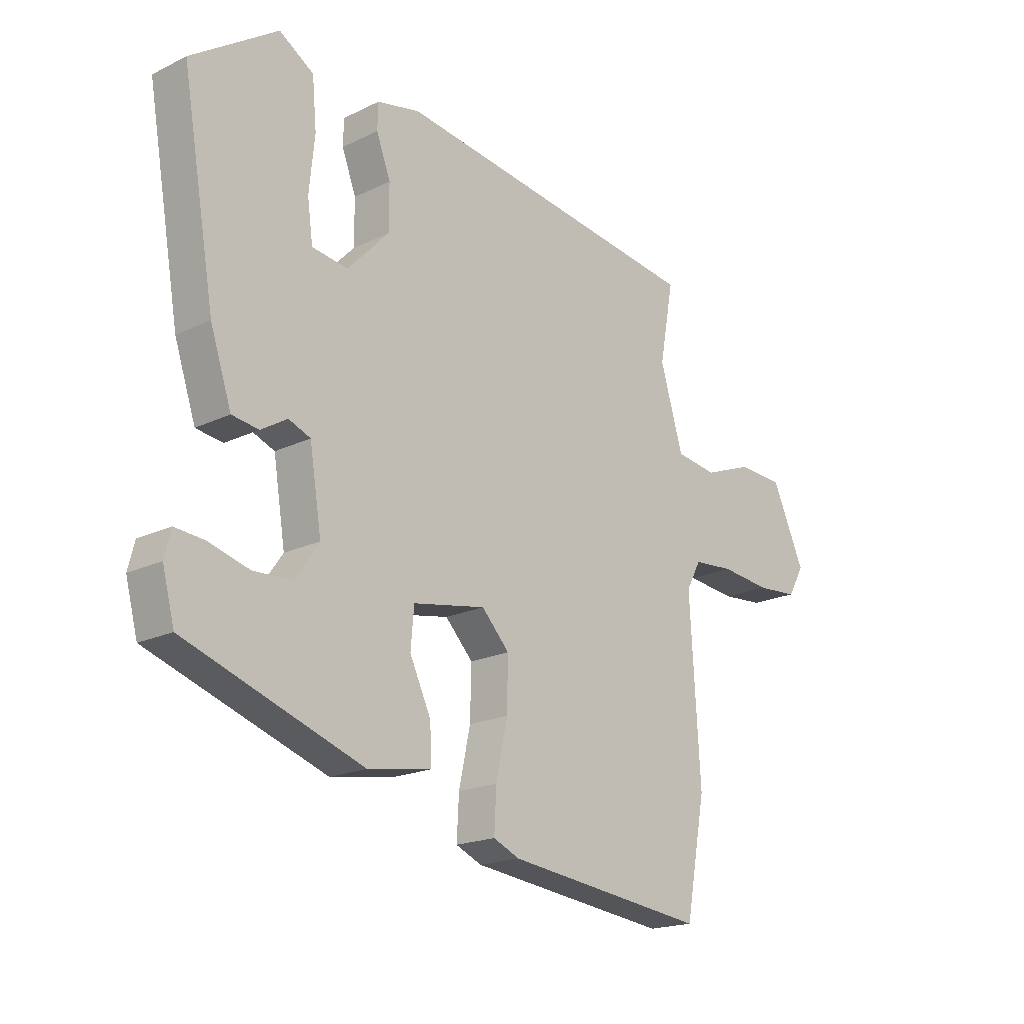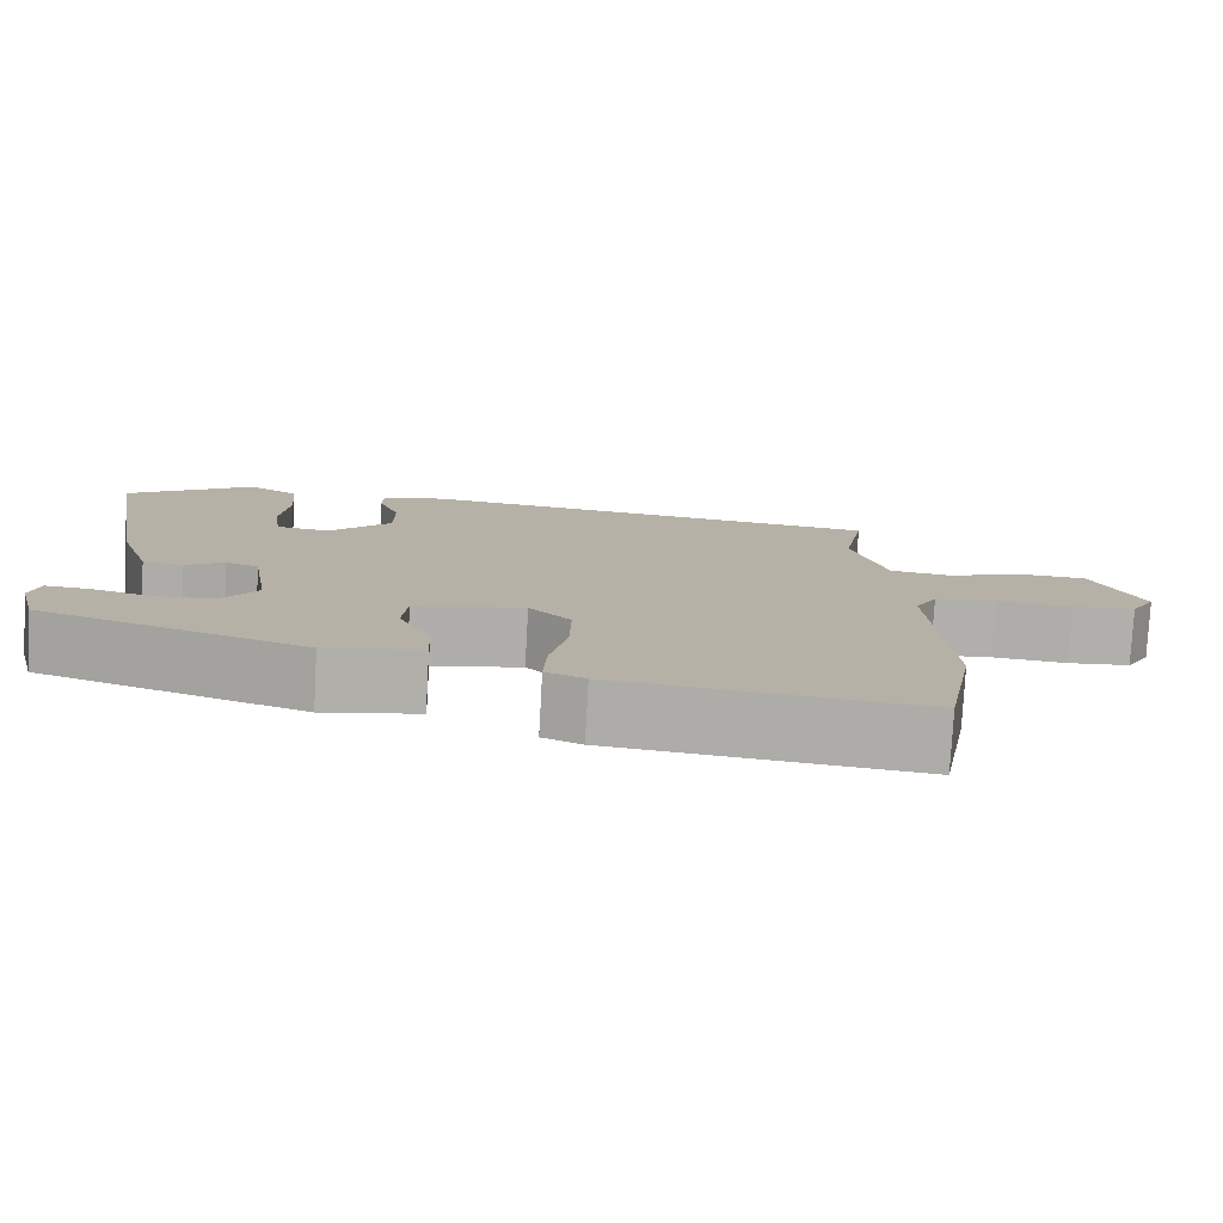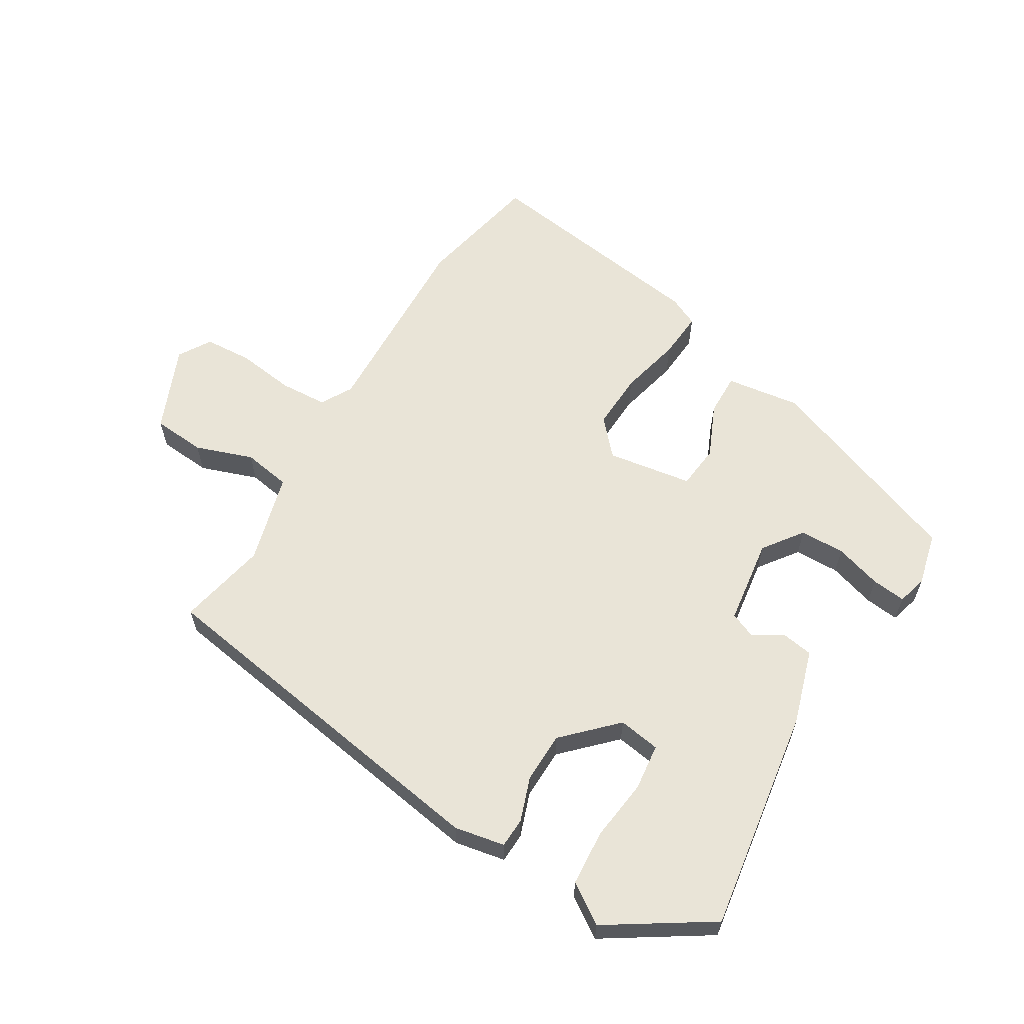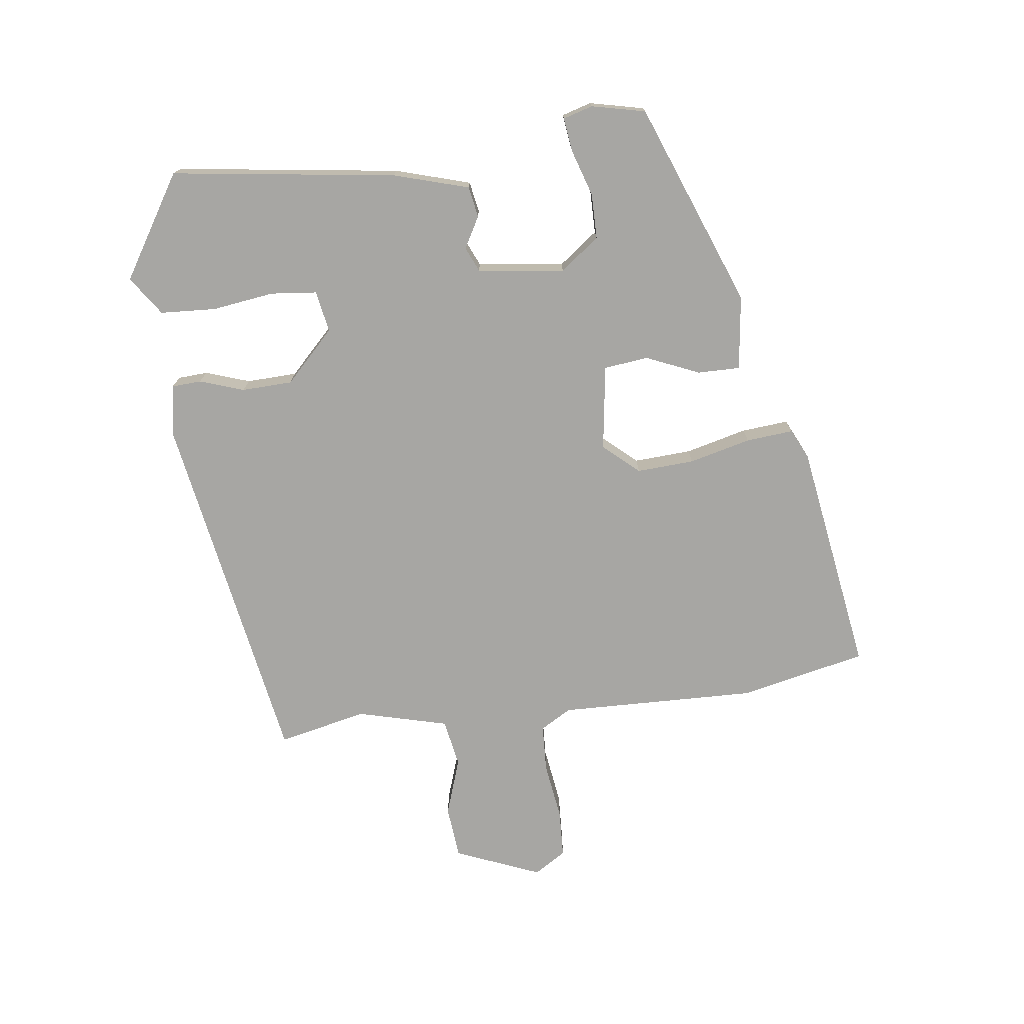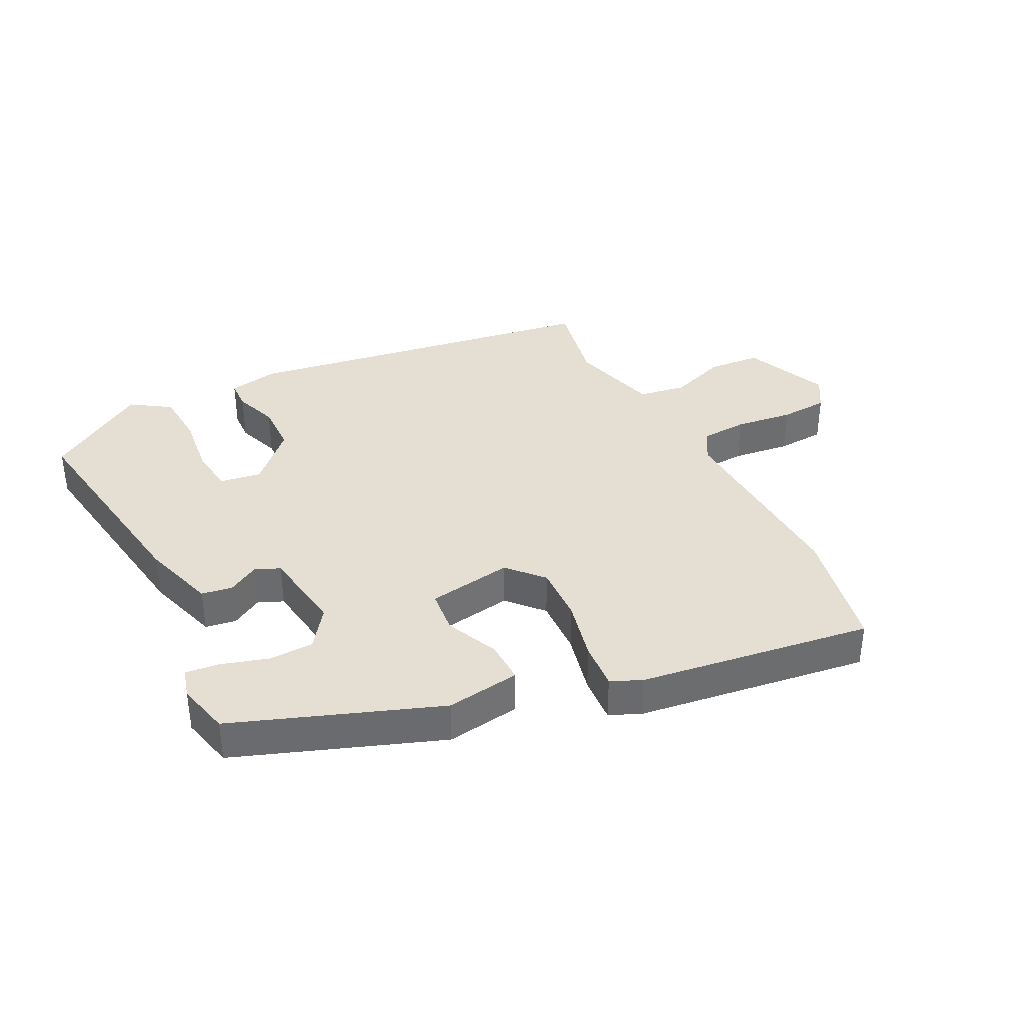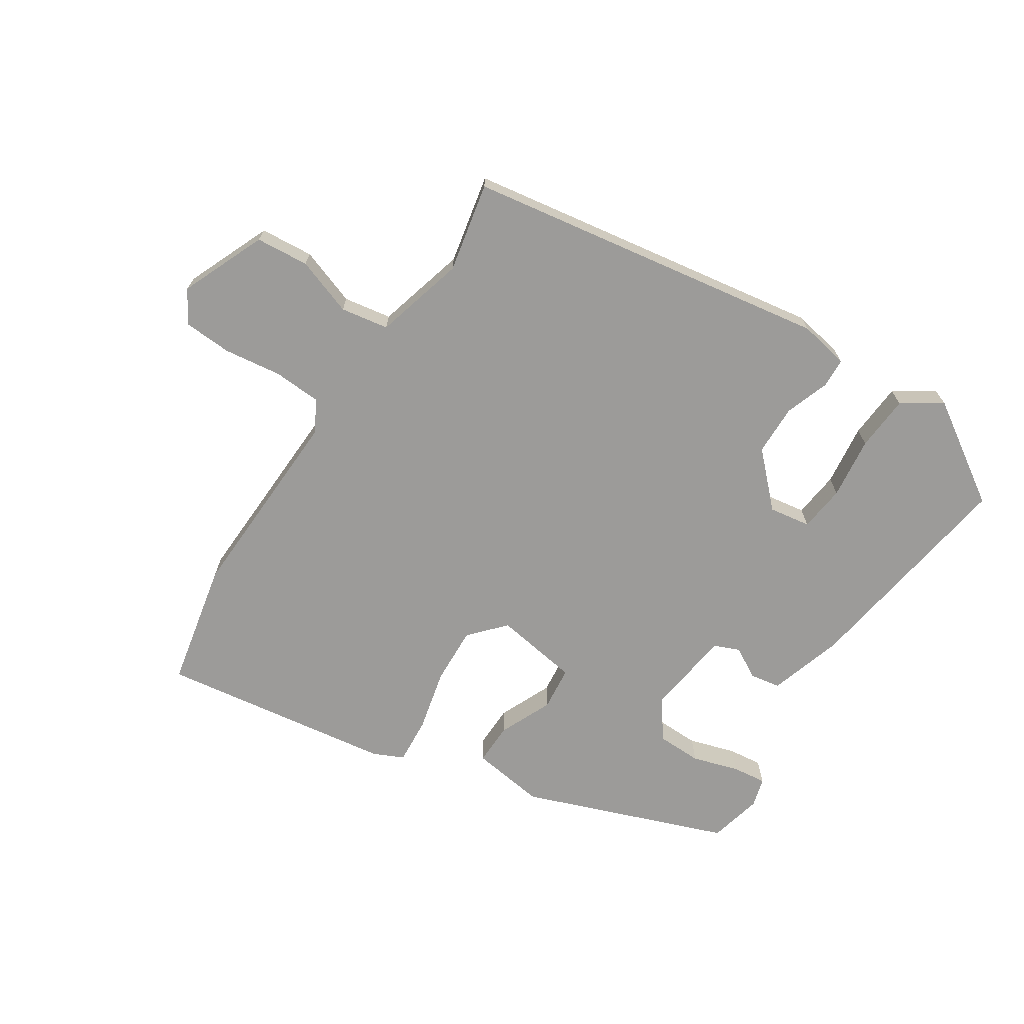
<metadata>
{"format":"obj","ext":"obj","renderer":"f3d","projection":"perspective","resolution":1024,"background":"white","views":[{"elev":-19.0,"azim":132.5,"up":"+Z"},{"elev":-78.2,"azim":176.9,"up":"+Z"},{"elev":60.8,"azim":32.4,"up":"+Y"},{"elev":-74.1,"azim":99.3,"up":"+Y"},{"elev":37.0,"azim":154.2,"up":"+Y"},{"elev":-69.7,"azim":-31.7,"up":"+Y"}]}
</metadata>
<code>
v 0.499 0.07 -0.351
v 0.174 0.07 -0.464
v 0.057 0.07 -0.445
v 0.06 0.07 -0.378
v 0.099 0.07 -0.295
v 0.093 0.07 -0.225
v -0.041 0.07 -0.201
v -0.092 0.07 -0.255
v -0.09 0.07 -0.346
v -0.069 0.07 -0.444
v -0.065 0.07 -0.519
v -0.113 0.07 -0.54
v -0.484 0.07 -0.585
v -0.521 0.07 -0.385
v -0.502 0.07 -0.07
v -0.529 0.07 -0.02
v -0.604 0.07 -0.014
v -0.696 0.07 -0.024
v -0.772 0.07 -0.018
v -0.802 0.07 0.034
v -0.742 0.07 0.167
v -0.658 0.07 0.172
v -0.568 0.07 0.138
v -0.492 0.07 0.149
v -0.45 0.07 0.291
v -0.476 0.07 0.433
v 0.1 0.07 0.512
v 0.179 0.07 0.495
v 0.18 0.07 0.448
v 0.154 0.07 0.379
v 0.154 0.07 0.299
v 0.23 0.07 0.219
v 0.296 0.07 0.228
v 0.306 0.07 0.301
v 0.296 0.07 0.399
v 0.304 0.07 0.487
v 0.367 0.07 0.527
v 0.525 0.07 0.42
v 0.464 0.07 0.067
v 0.425 0.07 -0.05
v 0.376 0.07 -0.057
v 0.328 0.07 -0.028
v 0.288 0.07 -0.044
v 0.266 0.07 -0.18
v 0.31 0.07 -0.243
v 0.381 0.07 -0.246
v 0.455 0.07 -0.225
v 0.509 0.07 -0.22
v 0.521 0.07 -0.267
v 0.499 0 -0.351
v 0.174 0 -0.464
v 0.057 0 -0.445
v 0.06 0 -0.378
v 0.099 0 -0.295
v 0.093 0 -0.225
v -0.041 0 -0.201
v -0.092 0 -0.255
v -0.09 0 -0.346
v -0.069 0 -0.444
v -0.065 0 -0.519
v -0.113 0 -0.54
v -0.484 0 -0.585
v -0.521 0 -0.385
v -0.502 0 -0.07
v -0.529 0 -0.02
v -0.604 0 -0.014
v -0.696 0 -0.024
v -0.772 0 -0.018
v -0.802 0 0.034
v -0.742 0 0.167
v -0.658 0 0.172
v -0.568 0 0.138
v -0.492 0 0.149
v -0.45 0 0.291
v -0.476 0 0.433
v 0.1 0 0.512
v 0.179 0 0.495
v 0.18 0 0.448
v 0.154 0 0.379
v 0.154 0 0.299
v 0.23 0 0.219
v 0.296 0 0.228
v 0.306 0 0.301
v 0.296 0 0.399
v 0.304 0 0.487
v 0.367 0 0.527
v 0.525 0 0.42
v 0.464 0 0.067
v 0.425 0 -0.05
v 0.376 0 -0.057
v 0.328 0 -0.028
v 0.288 0 -0.044
v 0.266 0 -0.18
v 0.31 0 -0.243
v 0.381 0 -0.246
v 0.455 0 -0.225
v 0.509 0 -0.22
v 0.521 0 -0.267
f 46 47 48 49
f 45 46 49 1
f 39 40 41 42
f 39 42 43
f 38 39 43
f 37 38 43
f 34 35 36 37
f 33 34 37 43
f 32 33 43 44
f 27 28 29 30
f 25 26 27 30
f 24 25 30 31
f 20 21 22 23
f 20 23 24
f 17 18 19 20
f 16 17 20 24
f 15 16 24 31
f 9 10 11 12
f 8 9 12 13
f 7 8 13 14
f 2 3 4 5
f 45 1 2 5
f 44 45 5 6
f 7 14 15 31
f 31 32 44
f 6 7 31 44
f 98 97 96 95
f 50 98 95 94
f 91 90 89 88
f 92 91 88
f 92 88 87
f 92 87 86
f 86 85 84 83
f 92 86 83 82
f 93 92 82 81
f 79 78 77 76
f 79 76 75 74
f 80 79 74 73
f 72 71 70 69
f 73 72 69
f 69 68 67 66
f 73 69 66 65
f 80 73 65 64
f 61 60 59 58
f 62 61 58 57
f 63 62 57 56
f 54 53 52 51
f 54 51 50 94
f 55 54 94 93
f 80 64 63 56
f 93 81 80
f 93 80 56 55
f 1 50 51 2
f 2 51 52 3
f 3 52 53 4
f 4 53 54 5
f 5 54 55 6
f 6 55 56 7
f 7 56 57 8
f 8 57 58 9
f 9 58 59 10
f 10 59 60 11
f 11 60 61 12
f 12 61 62 13
f 13 62 63 14
f 14 63 64 15
f 15 64 65 16
f 16 65 66 17
f 17 66 67 18
f 18 67 68 19
f 19 68 69 20
f 20 69 70 21
f 21 70 71 22
f 22 71 72 23
f 23 72 73 24
f 24 73 74 25
f 25 74 75 26
f 26 75 76 27
f 27 76 77 28
f 28 77 78 29
f 29 78 79 30
f 30 79 80 31
f 31 80 81 32
f 32 81 82 33
f 33 82 83 34
f 34 83 84 35
f 35 84 85 36
f 36 85 86 37
f 37 86 87 38
f 38 87 88 39
f 39 88 89 40
f 40 89 90 41
f 41 90 91 42
f 42 91 92 43
f 43 92 93 44
f 44 93 94 45
f 45 94 95 46
f 46 95 96 47
f 47 96 97 48
f 48 97 98 49
f 49 98 50 1

</code>
